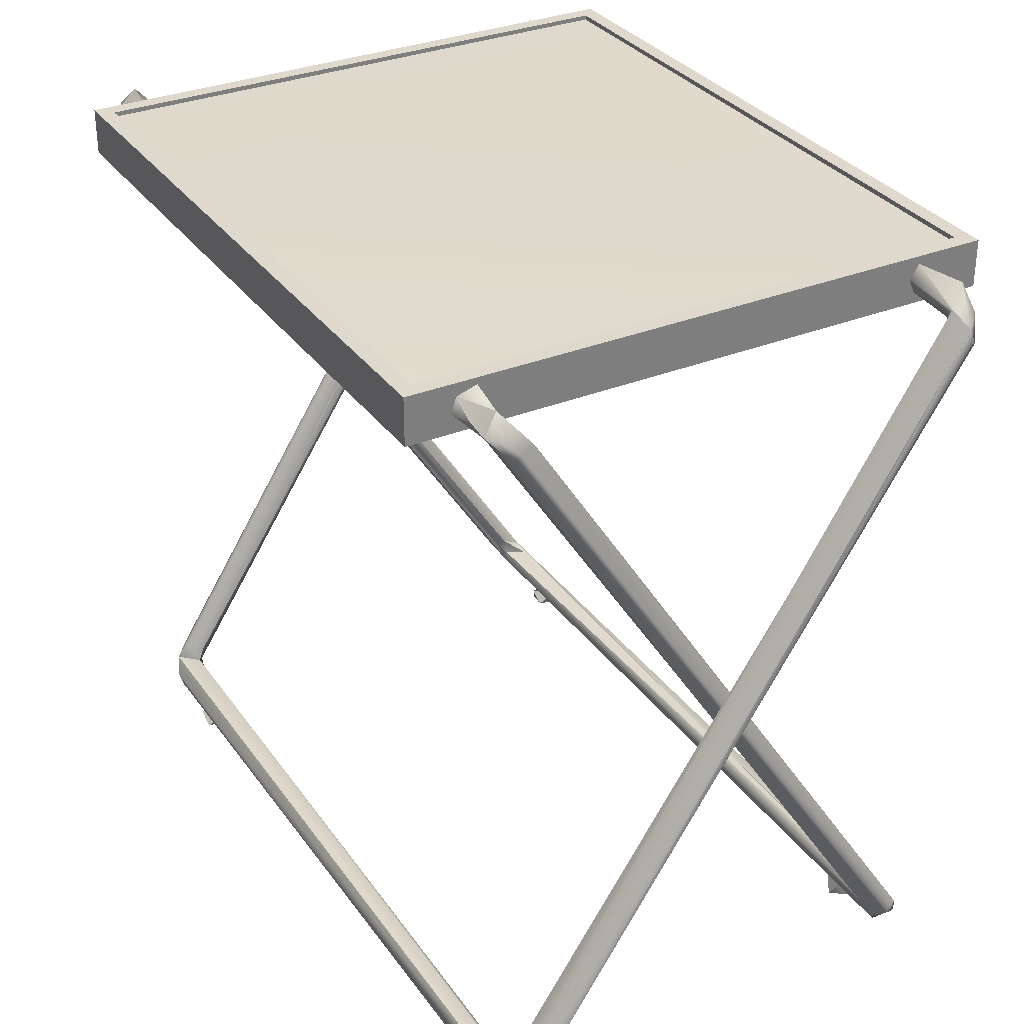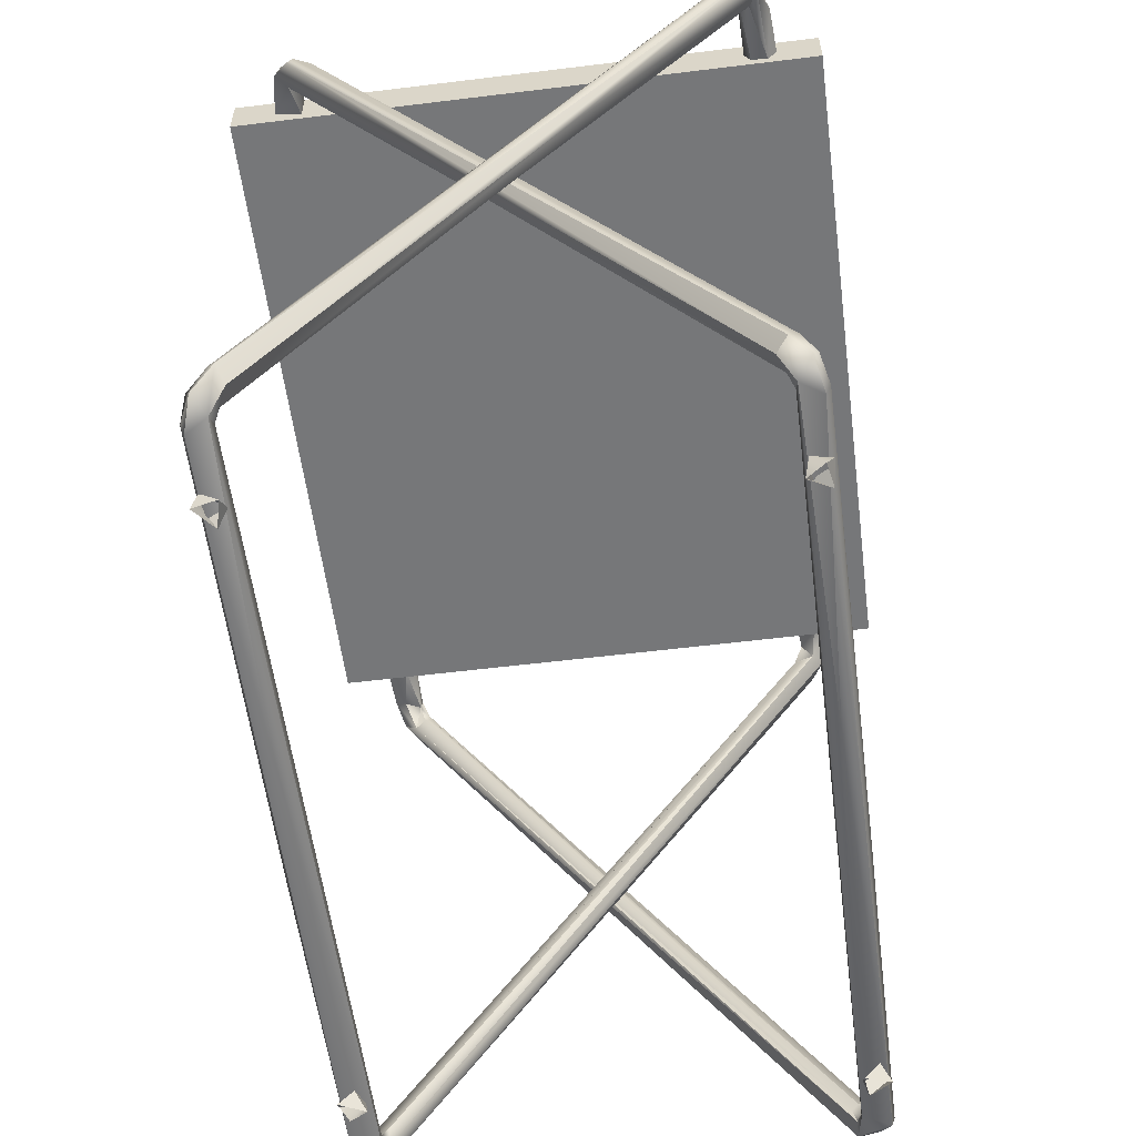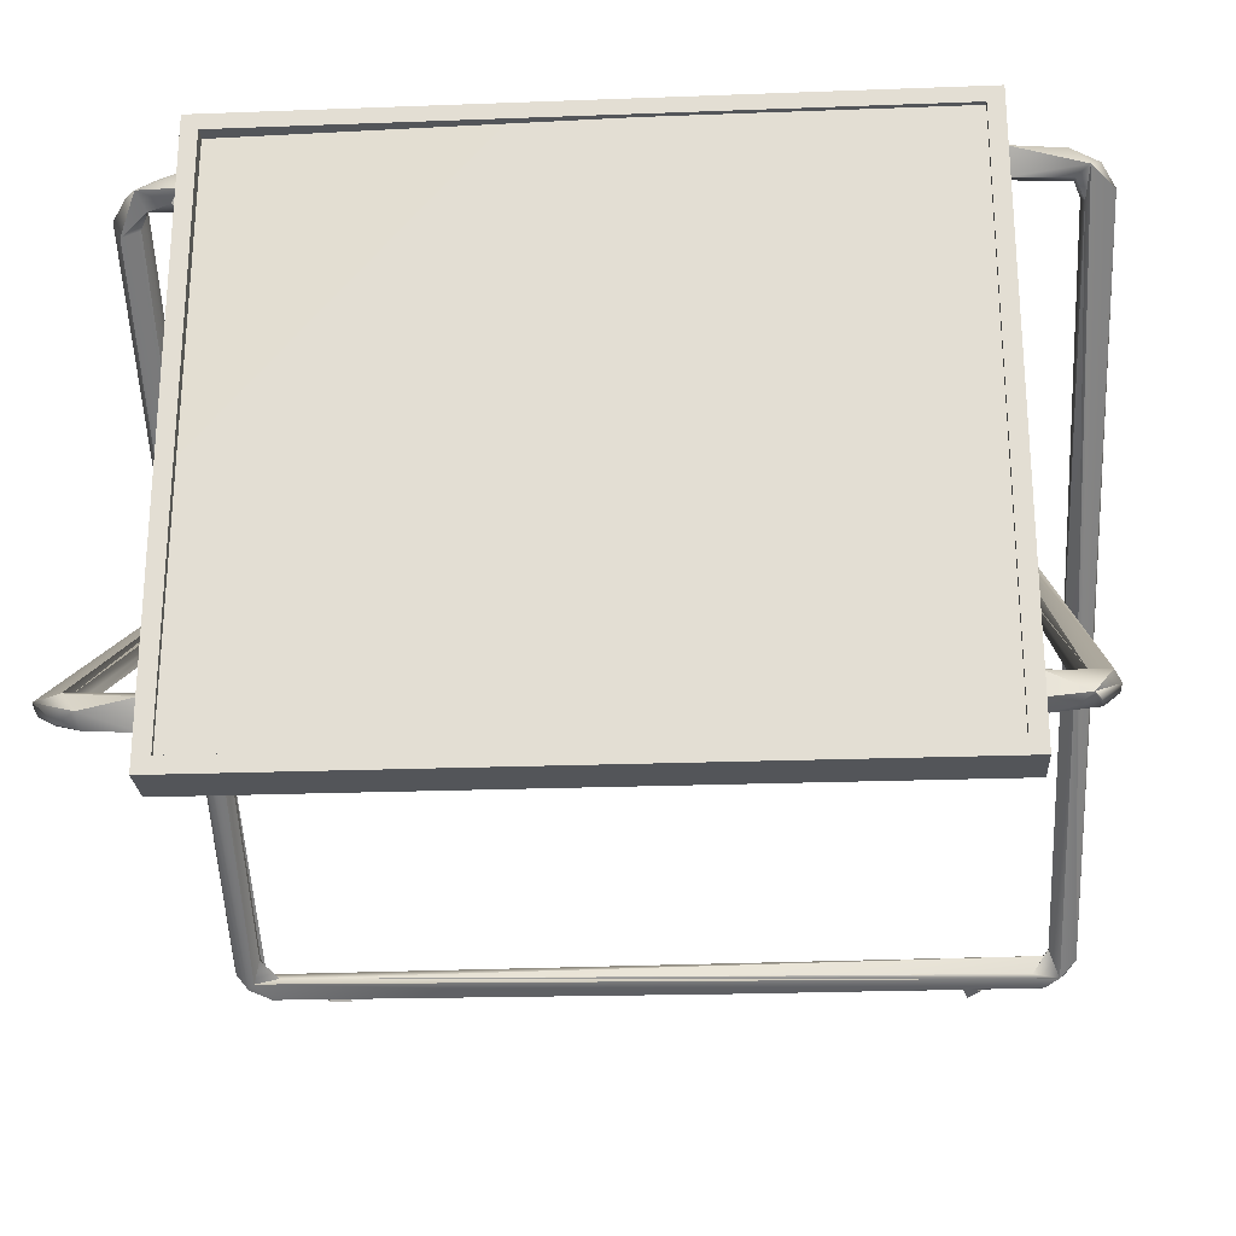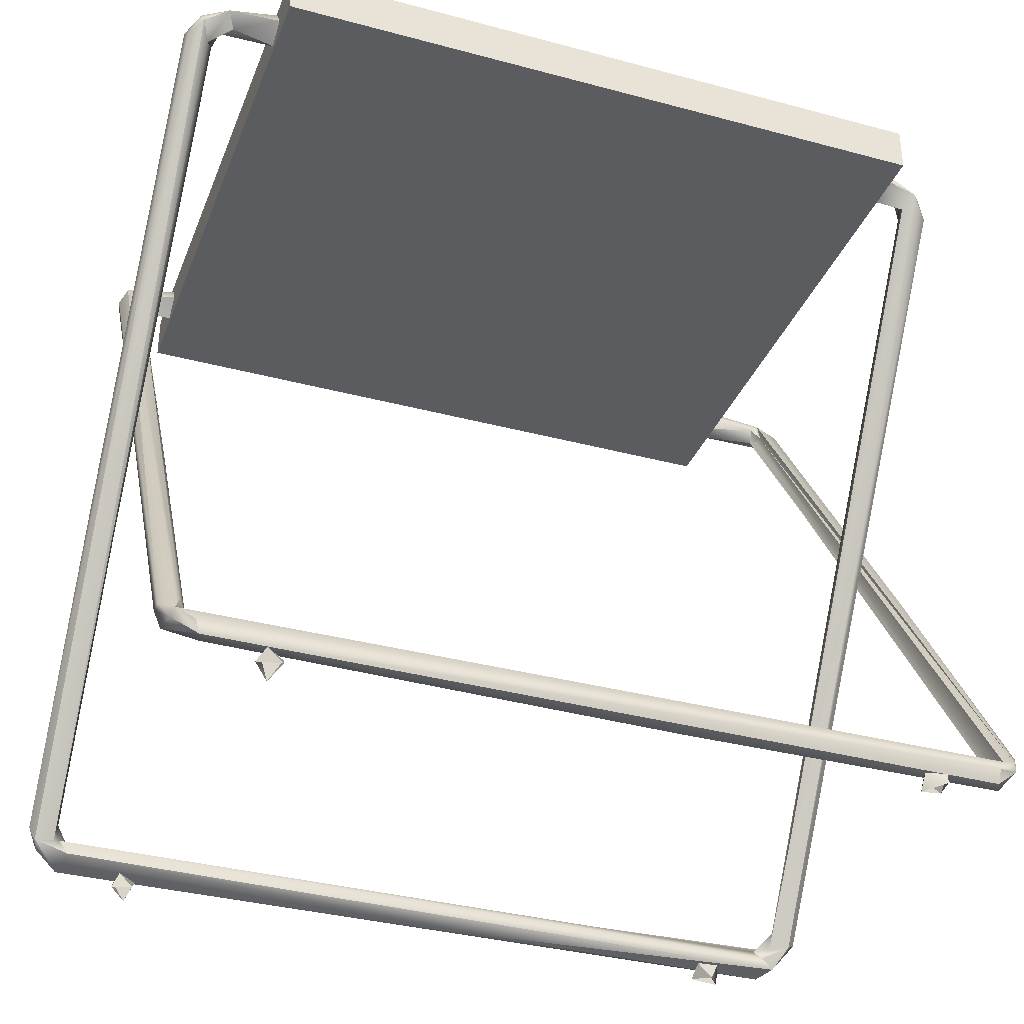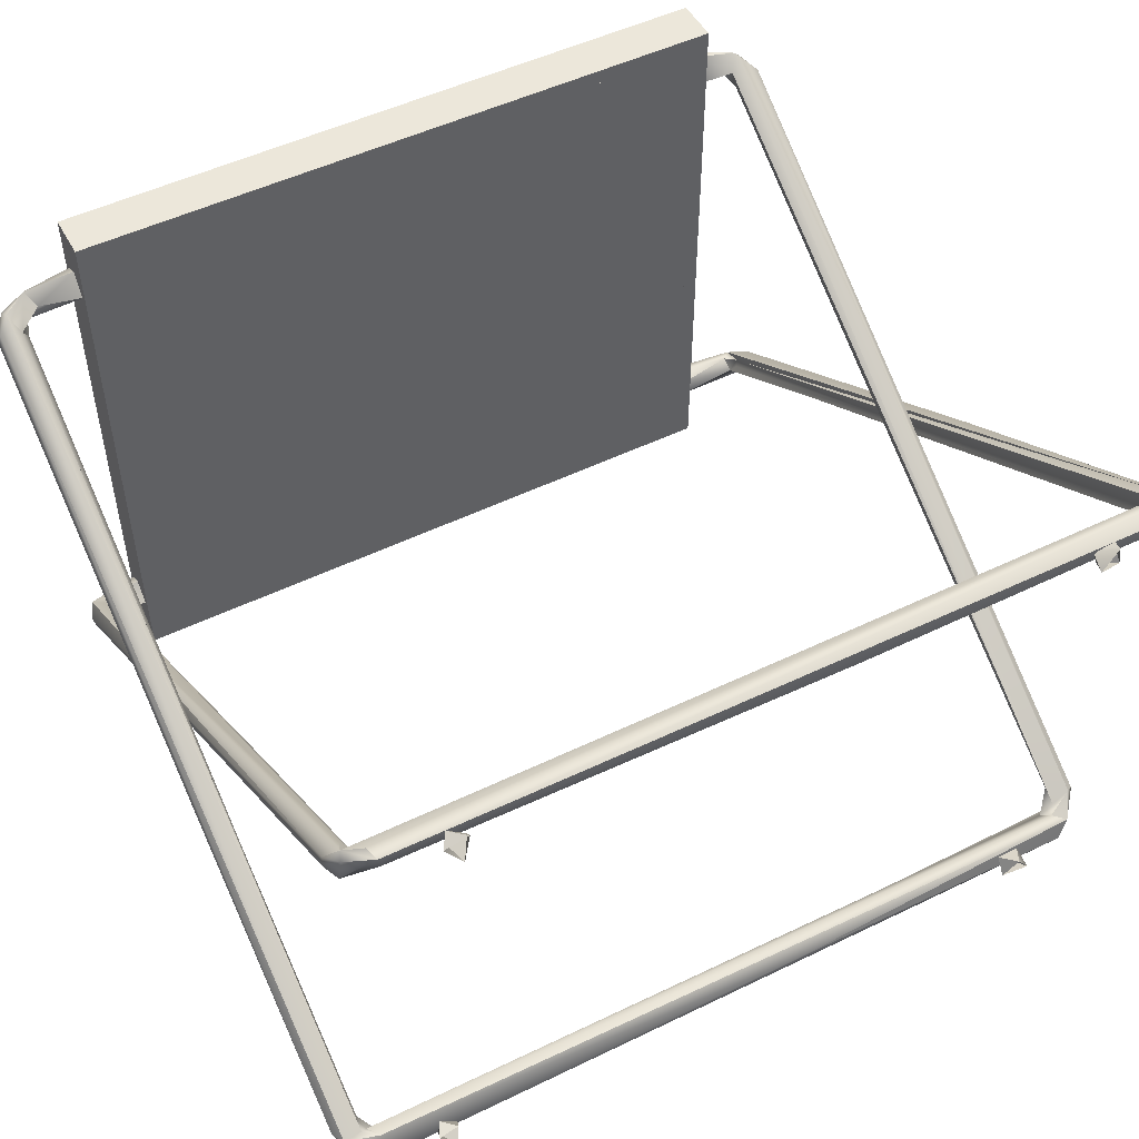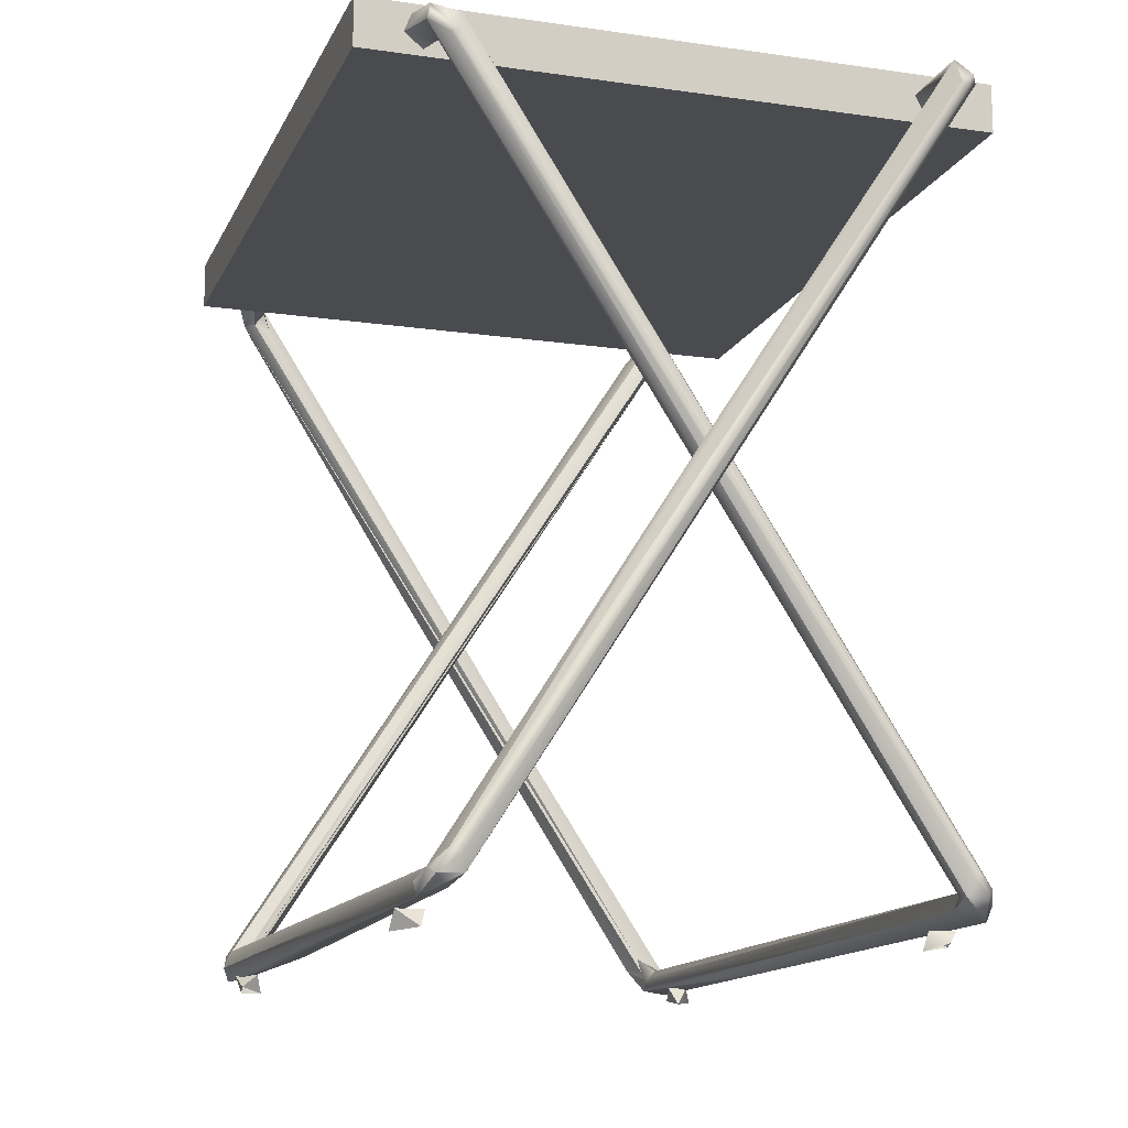
<metadata>
{"format":"obj","ext":"obj","renderer":"f3d","projection":"perspective","resolution":1024,"background":"white","views":[{"elev":32.2,"azim":60.4,"up":"+Y"},{"elev":-57.1,"azim":97.3,"up":"+Y"},{"elev":-24.4,"azim":-176.5,"up":"+Z"},{"elev":-34.6,"azim":-19.8,"up":"+Y"},{"elev":50.5,"azim":-28.0,"up":"+Z"},{"elev":-13.7,"azim":-107.9,"up":"+Y"}]}
</metadata>
<code>
g
v 0.276 0.037 0.143
v 0.278 0.036 0.139
v 0.243 0.035 -0.136
v 0.243 0.038 -0.138
v -0.22 0.483 -0.162
v -0.219 0.494 -0.158
v -0.22 0.494 -0.144
v -0.235 0.484 -0.159
v -0.219 0.485 -0.139
v -0.239 0.483 -0.141
v -0.255 0.482 -0.139
v -0.244 0.49 -0.154
v -0.249 0.478 -0.157
v -0.248 0.483 -0.155
v -0.26 0.471 -0.142
v -0.259 0.468 -0.146
v -0.244 0.471 -0.135
v -0.242 0.468 -0.139
v -0.242 0.211 0.027
v -0.247 0.039 0.147
v -0.251 0.028 0.155
v -0.259 0.035 0.145
v -0.26 0.21 0.026
v -0.26 0.032 0.141
v -0.253 0.023 0.152
v -0.24 0.02 0.16
v -0.24 0.027 0.142
v -0.037 0.018 0.16
v 0.259 0.026 0.156
v 0.255 0.019 0.159
v 0.249 0.026 0.147
v 0.267 0.028 0.155
v 0.27 0.023 0.152
v 0.253 0.02 0.142
v -0.037 0.027 0.151
v 0.054 0.018 0.142
v 0.258 0.026 0.14
v -0.233 0.018 0.141
v -0.246 0.024 0.138
v -0.242 0.035 0.138
v -0.22 0.474 -0.151
v -0.24 0.471 -0.148
v -0.255 0.023 0.138
v -0.237 0.012 0.158
v 0.261 0.013 0.143
v 0.054 0.009 0.149
v 0.254 0.01 0.156
v 0.27 0.027 0.134
v 0.26 0.035 0.138
v 0.26 0.293 -0.026
v 0.265 0.474 -0.153
v 0.257 0.473 -0.147
v 0.259 0.468 -0.139
v 0.261 0.471 -0.136
v 0.256 0.481 -0.141
v 0.261 0.485 -0.14
v 0.271 0.288 -0.034
v 0.276 0.469 -0.146
v 0.278 0.293 -0.027
v 0.278 0.471 -0.142
v 0.263 0.481 -0.155
v 0.25 0.484 -0.16
v 0.219 0.476 -0.156
v 0.22 0.485 -0.162
v 0.22 0.477 -0.145
v 0.22 0.486 -0.141
v 0.225 0.487 0.142
v 0.22 0.476 0.144
v 0.22 0.482 0.162
v 0.239 0.481 0.141
v 0.241 0.471 0.148
v 0.244 0.471 0.136
v 0.242 0.468 0.139
v 0.242 0.293 0.026
v 0.247 0.479 0.157
v 0.253 0.288 0.034
v 0.259 0.468 0.146
v 0.26 0.471 0.142
v 0.26 0.293 0.027
v 0.252 0.479 0.152
v 0.235 0.484 0.159
v 0.22 0.495 -0.147
v 0.251 0.495 -0.154
v 0.277 0.479 -0.142
v 0.274 0.214 0.033
v -0.22 0.487 0.141
v -0.219 0.496 0.155
v -0.255 0.485 0.141
v -0.22 0.484 0.162
v -0.253 0.484 0.16
v -0.263 0.491 0.145
v -0.27 0.48 0.153
v -0.268 0.475 0.155
v -0.278 0.471 0.142
v -0.276 0.468 0.146
v -0.261 0.471 0.135
v -0.255 0.479 0.142
v -0.267 0.257 -0.008
v -0.276 0.035 -0.147
v -0.278 0.21 -0.026
v -0.277 0.032 -0.141
v -0.266 0.026 -0.156
v -0.27 0.023 -0.152
v -0.259 0.036 -0.14
v -0.26 0.211 -0.027
v -0.259 0.468 0.139
v -0.257 0.02 -0.16
v -0.249 0.027 -0.153
v -0.261 0.033 -0.136
v -0.257 0.026 -0.141
v -0.261 0.024 -0.138
v -0.251 0.018 -0.141
v 0.037 0.018 -0.142
v 0.236 0.02 -0.142
v 0.232 0.026 -0.147
v -0.054 0.027 -0.151
v -0.054 0.018 -0.16
v 0.247 0.031 -0.152
v 0.237 0.019 -0.159
v 0.251 0.028 -0.155
v 0.241 0.026 -0.14
v 0.258 0.035 -0.147
v 0.253 0.023 -0.152
v 0.26 0.032 -0.141
v 0.255 0.472 0.131
v 0.244 0.492 0.148
v 0.219 0.492 0.159
v 0.219 0.496 0.146
v -0.219 0.475 0.147
v -0.248 0.476 0.152
v -0.263 0.465 0.146
v -0.273 0.023 -0.138
v -0.255 0.012 -0.158
v 0.237 0.01 -0.156
v 0.037 0.009 -0.149
v 0.244 0.013 -0.143
v 0.253 0.027 -0.134
v -0.21 0.497 0.18
v -0.21 0.497 0.018
v -0.026 0.497 0.18
v 0.21 0.497 -0.18
v -0.21 0.497 -0.18
v 0.21 0.491 0.18
v -0.21 0.47 -0.18
v -0.21 0.47 0.18
v 0.21 0.47 0.018
v 0.21 0.47 -0.18
v 0.21 0.47 0.18
v 0.21 0.011 0.143
v 0.22 0.003 0.145
v 0.206 0.011 0.154
v 0.22 0.011 0.156
v 0.217 0.002 0.16
v 0.205 0 0.148
v -0.198 0.011 0.143
v -0.199 0.011 0.159
v -0.204 0.004 0.153
v -0.187 0.011 0.148
v -0.189 0.003 0.158
v -0.194 0 0.141
v 0.189 0.011 -0.146
v 0.203 0.011 -0.145
v 0.188 0.003 -0.156
v 0.201 0.011 -0.158
v 0.205 0 -0.153
v 0.197 0 -0.142
v -0.22 0.002 -0.146
v -0.217 0.011 -0.159
v -0.216 0.011 -0.143
v -0.204 0.011 -0.154
v -0.207 0.003 -0.144
v -0.209 0 -0.16
v 0.21 0.5 -0.18
v 0.22 0.5 -0.19
v -0.21 0.47 -0.18
v -0.21 0.5 -0.18
v 0.21 0.47 -0.18
v -0.22 0.5 -0.19
v -0.22 0.47 -0.19
v 0.22 0.47 -0.19
v 0.22 0.5 0.19
v 0.21 0.5 0.18
v 0.22 0.47 0.19
v 0.21 0.47 0.18
v -0.21 0.5 0.18
v -0.21 0.47 0.18
v -0.22 0.5 0.19
v -0.22 0.47 0.19
g
f 8 6 5
f 7 10 9
f 11 10 7
f 7 12 11
f 12 7 6
f 6 8 12
f 13 12 8
f 12 13 14
f 12 14 15
f 16 15 14
f 15 11 12
f 10 11 17
f 17 19 18
f 11 20 17
f 20 11 21
f 11 15 22
f 22 15 23
f 22 23 24
f 22 21 11
f 25 21 22
f 20 21 27
f 29 21 26
f 28 29 26
f 29 28 30
f 29 30 32
f 1 32 33
f 29 31 35
f 35 21 29
f 31 27 35
f 21 35 27
f 34 27 31
f 36 27 34
f 27 36 38
f 39 27 38
f 20 27 40
f 40 17 20
f 17 40 19
f 10 41 9
f 41 10 42
f 17 42 10
f 42 17 18
f 42 5 41
f 5 42 13
f 13 8 5
f 16 14 13
f 16 23 15
f 13 43 16
f 16 24 23
f 13 42 39
f 39 42 40
f 18 40 42
f 40 18 19
f 27 39 40
f 43 13 39
f 24 16 43
f 38 43 39
f 22 24 25
f 24 43 25
f 43 38 44
f 44 25 43
f 45 38 36
f 46 38 45
f 45 36 34
f 47 46 45
f 45 34 48
f 37 48 34
f 49 51 37
f 50 52 49
f 52 50 53
f 49 52 51
f 53 54 52
f 55 52 54
f 58 57 51
f 58 60 59
f 61 58 51
f 61 51 62
f 63 62 51
f 52 63 51
f 62 63 64
f 63 52 65
f 55 65 52
f 65 55 66
f 56 66 55
f 67 70 68
f 71 68 70
f 71 70 72
f 72 73 71
f 74 71 73
f 71 74 3
f 71 3 75
f 76 77 75
f 78 77 79
f 75 77 80
f 75 69 71
f 68 71 69
f 81 69 75
f 82 66 56
f 56 83 82
f 55 54 56
f 83 56 84
f 82 83 64
f 62 64 83
f 61 62 83
f 84 61 83
f 61 84 58
f 60 58 84
f 84 59 60
f 56 85 84
f 85 56 32
f 54 32 56
f 54 53 50
f 50 29 54
f 29 50 49
f 54 29 32
f 49 37 31
f 34 31 37
f 31 29 49
f 1 85 32
f 85 1 84
f 2 84 1
f 84 2 59
f 89 87 90
f 87 91 90
f 92 93 90
f 92 90 91
f 87 86 91
f 88 91 86
f 91 94 92
f 94 95 92
f 91 88 96
f 97 96 88
f 94 99 100
f 99 94 91
f 91 98 99
f 98 91 96
f 100 99 101
f 102 103 99
f 102 99 98
f 98 104 102
f 104 98 96
f 104 96 105
f 105 96 106
f 104 108 102
f 104 109 110
f 110 108 104
f 110 111 112
f 113 110 112
f 110 113 114
f 110 114 115
f 115 108 110
f 108 115 116
f 108 116 102
f 115 102 116
f 118 107 102
f 102 115 118
f 118 117 107
f 117 118 119
f 119 118 120
f 115 114 121
f 121 4 115
f 118 115 4
f 4 121 3
f 74 118 4
f 118 74 72
f 120 122 123
f 124 122 79
f 73 72 74
f 118 72 125
f 125 120 118
f 125 122 120
f 125 79 122
f 79 125 78
f 78 80 77
f 80 78 126
f 125 126 78
f 72 70 125
f 126 125 70
f 126 70 67
f 126 75 80
f 81 75 127
f 126 127 75
f 81 127 69
f 127 126 128
f 67 128 126
f 97 86 129
f 86 97 88
f 129 130 97
f 129 89 130
f 130 89 90
f 130 131 97
f 90 131 130
f 97 131 106
f 106 96 97
f 131 90 93
f 93 92 95
f 100 95 94
f 93 95 132
f 101 95 100
f 109 106 131
f 106 109 105
f 111 131 93
f 105 109 104
f 111 109 131
f 111 110 109
f 93 132 111
f 95 101 132
f 132 112 111
f 101 99 103
f 132 101 103
f 112 132 133
f 103 133 132
f 102 133 103
f 133 102 107
f 117 133 107
f 133 134 135
f 119 133 117
f 133 119 134
f 135 112 133
f 112 135 136
f 112 136 113
f 135 134 136
f 113 136 114
f 114 136 137
f 137 121 114
f 136 134 123
f 123 119 120
f 119 123 134
f 123 124 136
f 124 123 122
f 124 79 77
f 77 137 124
f 137 136 124
f 4 3 74
f 75 3 121
f 121 76 75
f 137 77 76
f 76 121 137
f 140 139 138
f 141 142 139
f 140 143 141
f 141 139 140
f 144 146 145
f 144 147 146
f 145 146 148
f 30 33 32
f 33 30 47
f 47 45 33
f 30 44 47
f 44 30 28
f 47 44 46
f 38 46 44
f 44 28 26
f 21 44 26
f 44 21 25
f 33 2 1
f 2 33 45
f 45 48 2
f 48 58 2
f 59 2 58
f 58 48 57
f 37 57 48
f 57 37 51
f 141 147 144
f 144 142 141
f 143 148 146
f 146 141 143
f 141 146 147
f 145 140 138
f 143 140 145
f 143 145 148
f 144 139 142
f 145 139 144
f 145 138 139
f 152 150 149
f 151 153 152
f 152 153 150
f 154 149 150
f 149 154 151
f 153 151 154
f 155 157 156
f 156 159 158
f 160 158 159
f 158 160 155
f 155 160 157
f 159 156 157
f 163 161 164
f 165 164 162
f 162 166 165
f 166 162 161
f 161 163 166
f 165 163 164
f 167 169 168
f 170 169 171
f 167 171 169
f 168 172 167
f 172 168 170
f 170 171 172
f 174 176 173
f 173 175 177
f 175 173 176
f 176 174 178
f 179 178 174
f 174 180 179
f 173 181 174
f 181 173 182
f 177 182 173
f 180 177 175
f 180 175 179
f 180 174 181
f 181 183 180
f 177 184 182
f 184 180 183
f 180 184 177
f 184 185 182
f 184 186 185
f 181 182 185
f 181 187 183
f 185 187 181
f 184 183 186
f 186 183 188
f 187 188 183
f 187 179 188
f 179 186 188
f 186 176 185
f 187 185 176
f 176 178 187
f 179 187 178
f 179 175 186
f 186 175 176

</code>
